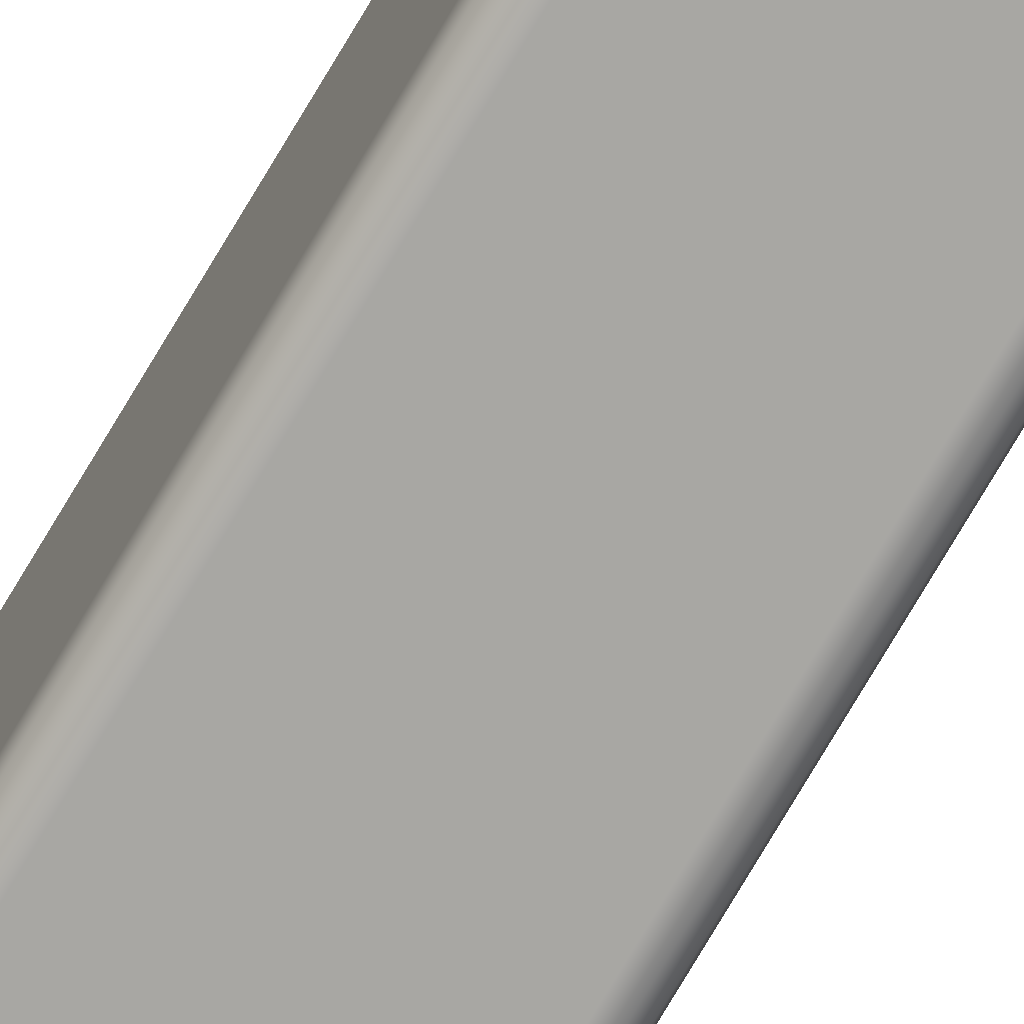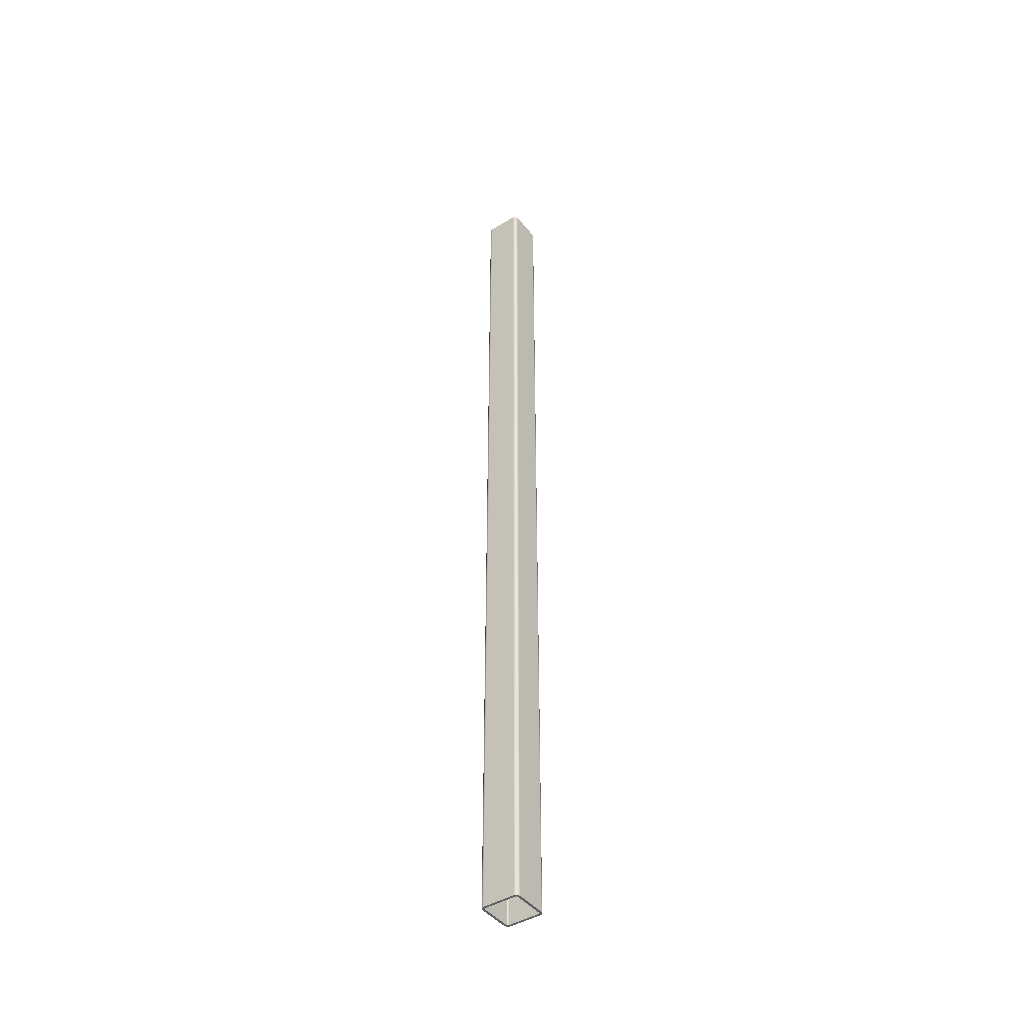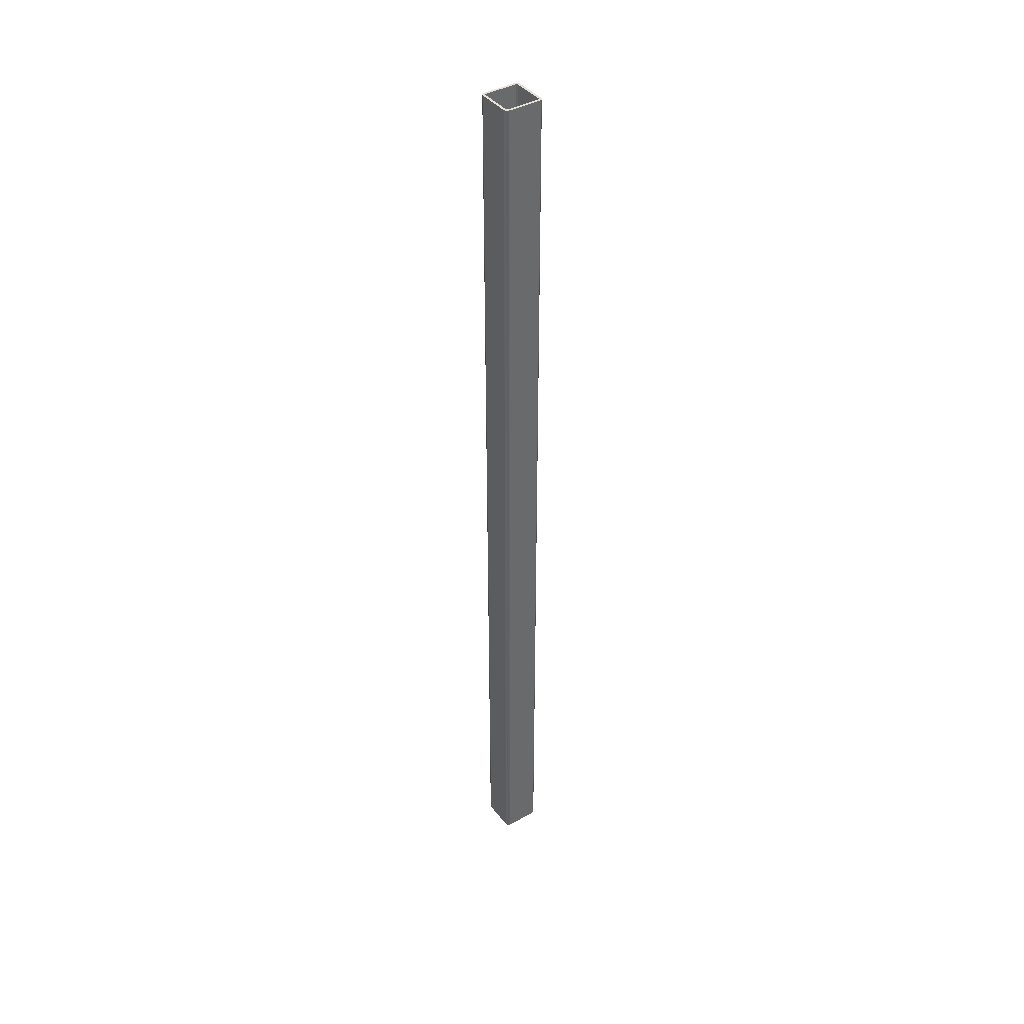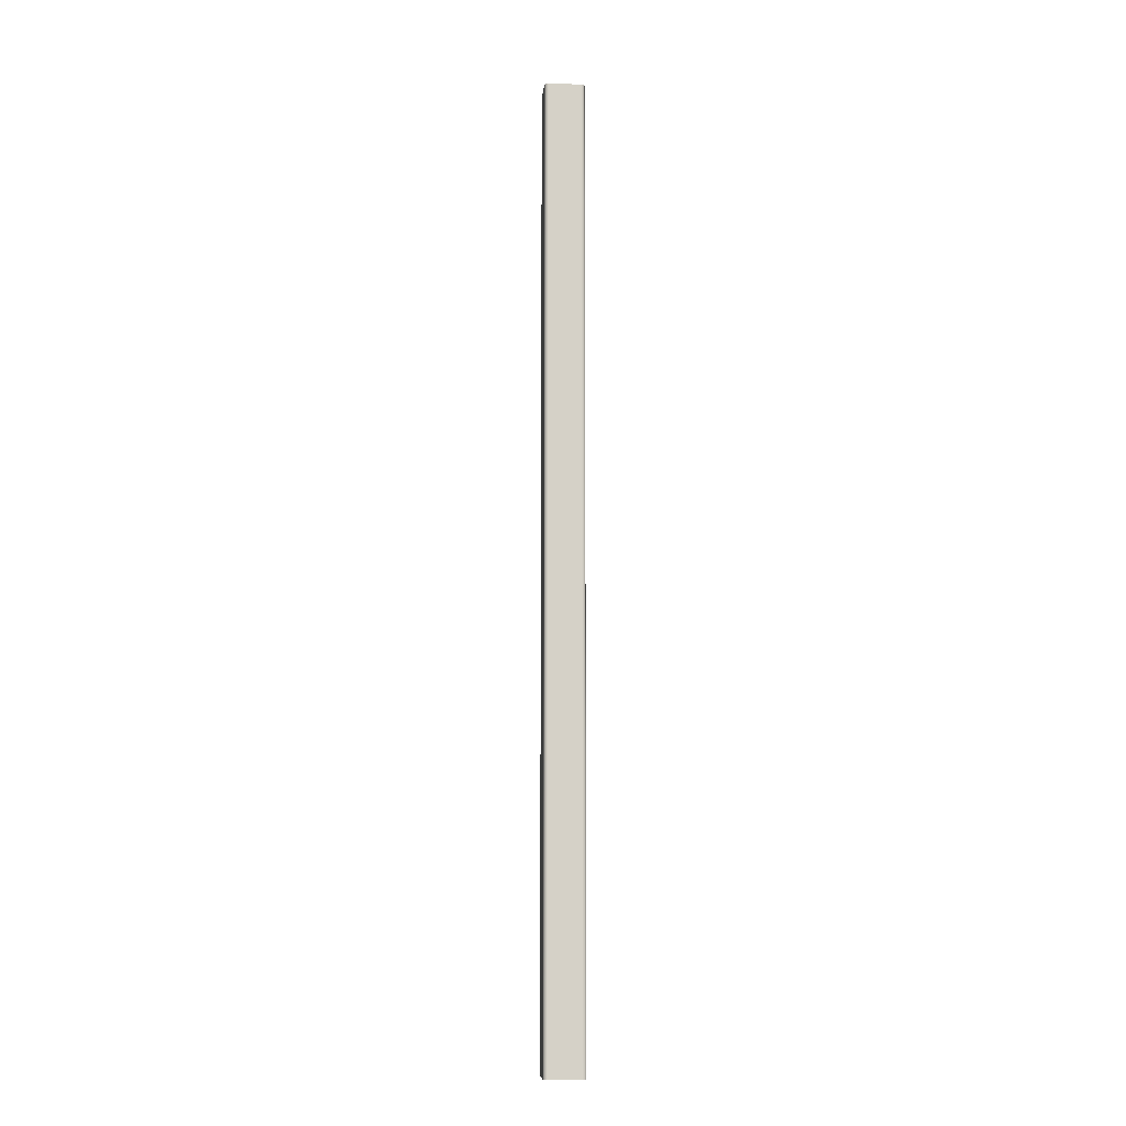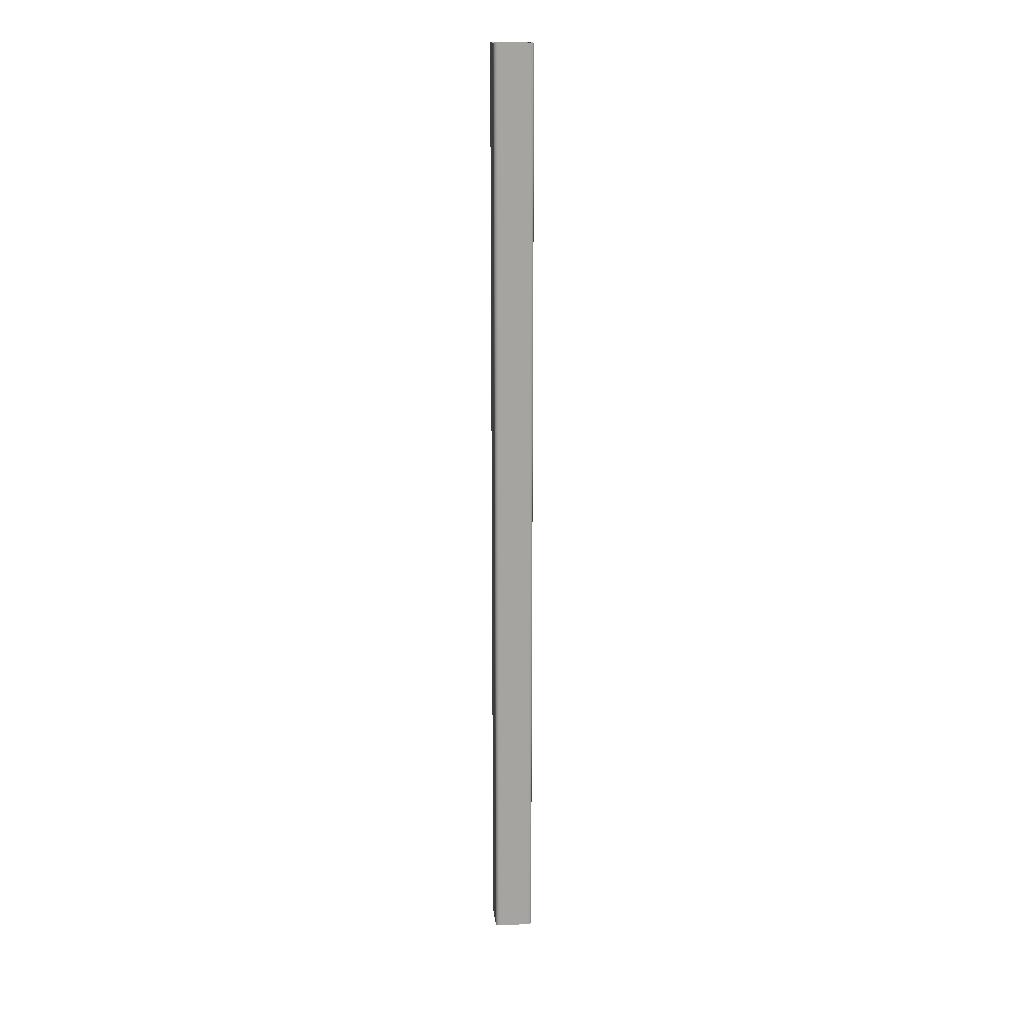
<metadata>
{"format":"obj","ext":"obj","renderer":"f3d","projection":"perspective","resolution":1024,"background":"white","views":[{"elev":-74.4,"azim":149.5,"up":"+Z"},{"elev":-43.8,"azim":-144.3,"up":"+Y"},{"elev":40.4,"azim":-124.4,"up":"+Y"},{"elev":-9.9,"azim":-95.6,"up":"+Y"},{"elev":17.0,"azim":-95.9,"up":"+Y"}]}
</metadata>
<code>
v -0.254 0 -0.1587
v -2.286 0 -0.1587
v -2.286 60.96 -0.1587
v -0.254 60.96 -0.1587
v -0.1587 0 -0.254
v -0.1715 0 -0.2064
v -0.2064 0 -0.1715
v -0.254 0 -0.1587
v -0.254 60.96 -0.1587
v -0.2064 60.96 -0.1715
v -0.1715 60.96 -0.2064
v -0.1587 60.96 -0.254
v -0.1587 0 -2.286
v -0.1587 0 -0.254
v -0.1587 60.96 -0.254
v -0.1587 60.96 -2.286
v -0.254 0 -2.381
v -0.2064 0 -2.368
v -0.1715 0 -2.334
v -0.1587 0 -2.286
v -0.1587 60.96 -2.286
v -0.1715 60.96 -2.334
v -0.2064 60.96 -2.368
v -0.254 60.96 -2.381
v -2.286 0 -2.381
v -0.254 0 -2.381
v -0.254 60.96 -2.381
v -2.286 60.96 -2.381
v -2.381 0 -2.286
v -2.368 0 -2.334
v -2.334 0 -2.368
v -2.286 0 -2.381
v -2.286 60.96 -2.381
v -2.334 60.96 -2.368
v -2.368 60.96 -2.334
v -2.381 60.96 -2.286
v -2.381 0 -0.254
v -2.381 0 -2.286
v -2.381 60.96 -2.286
v -2.381 60.96 -0.254
v -2.286 0 -0.1587
v -2.334 0 -0.1715
v -2.368 0 -0.2064
v -2.381 0 -0.254
v -2.381 60.96 -0.254
v -2.368 60.96 -0.2064
v -2.334 60.96 -0.1715
v -2.286 60.96 -0.1587
v -0.254 0 -2.54
v -2.286 0 -2.54
v -2.286 60.96 -2.54
v -0.254 60.96 -2.54
v 0 0 -2.286
v -0.03403 0 -2.413
v -0.127 0 -2.506
v -0.254 0 -2.54
v -0.254 60.96 -2.54
v -0.127 60.96 -2.506
v -0.03403 60.96 -2.413
v 0 60.96 -2.286
v -2.22e-16 0 -0.254
v 0 0 -2.286
v 0 60.96 -2.286
v 0 60.96 -0.254
v -0.254 0 0
v -0.127 0 -0.03403
v -0.03403 0 -0.127
v -2.22e-16 0 -0.254
v 0 60.96 -0.254
v -0.03403 60.96 -0.127
v -0.127 60.96 -0.03403
v -0.254 60.96 0
v -2.286 0 2.22e-16
v -0.254 0 0
v -0.254 60.96 0
v -2.286 60.96 2.22e-16
v -2.54 0 -0.254
v -2.506 0 -0.127
v -2.413 0 -0.03403
v -2.286 0 2.22e-16
v -2.286 60.96 2.22e-16
v -2.413 60.96 -0.03403
v -2.506 60.96 -0.127
v -2.54 60.96 -0.254
v -2.54 0 -2.286
v -2.54 0 -0.254
v -2.54 60.96 -0.254
v -2.54 60.96 -2.286
v -2.286 0 -2.54
v -2.413 0 -2.506
v -2.506 0 -2.413
v -2.54 0 -2.286
v -2.54 60.96 -2.286
v -2.506 60.96 -2.413
v -2.413 60.96 -2.506
v -2.286 60.96 -2.54
v -2.286 60.96 -0.1587
v -2.334 60.96 -0.1715
v -2.368 60.96 -0.2064
v -2.381 60.96 -0.254
v -2.381 60.96 -2.286
v -2.368 60.96 -2.334
v -2.334 60.96 -2.368
v -2.286 60.96 -2.381
v -0.254 60.96 -2.381
v -0.2064 60.96 -2.368
v -0.1715 60.96 -2.334
v -0.1587 60.96 -2.286
v -0.1587 60.96 -0.254
v -0.1715 60.96 -0.2064
v -0.2064 60.96 -0.1715
v -0.254 60.96 -0.1587
v -2.286 60.96 -2.54
v -2.413 60.96 -2.506
v -2.506 60.96 -2.413
v -2.54 60.96 -2.286
v -2.54 60.96 -0.254
v -2.506 60.96 -0.127
v -2.413 60.96 -0.03403
v -2.286 60.96 2.22e-16
v -0.254 60.96 0
v -0.127 60.96 -0.03403
v -0.03403 60.96 -0.127
v 0 60.96 -0.254
v 0 60.96 -2.286
v -0.03403 60.96 -2.413
v -0.127 60.96 -2.506
v -0.254 60.96 -2.54
v -2.381 0 -0.254
v -2.368 0 -0.2064
v -2.334 0 -0.1715
v -2.286 0 -0.1587
v -0.254 0 -0.1587
v -0.2064 0 -0.1715
v -0.1715 0 -0.2064
v -0.1587 0 -0.254
v -0.1587 0 -2.286
v -0.1715 0 -2.334
v -0.2064 0 -2.368
v -0.254 0 -2.381
v -2.286 0 -2.381
v -2.334 0 -2.368
v -2.368 0 -2.334
v -2.381 0 -2.286
v -2.54 0 -2.286
v -2.506 0 -2.413
v -2.413 0 -2.506
v -2.286 0 -2.54
v -0.254 0 -2.54
v -0.127 0 -2.506
v -0.03403 0 -2.413
v 0 0 -2.286
v -2.22e-16 0 -0.254
v -0.03403 0 -0.127
v -0.127 0 -0.03403
v -0.254 0 0
v -2.286 0 2.22e-16
v -2.413 0 -0.03403
v -2.506 0 -0.127
v -2.54 0 -0.254
g d5f17ffe-e368-11ea-a636-54bf646e7e1f
f 1 2 4
f 4 2 3
g d5f37bda-e368-11ea-bf63-54bf646e7e1f
f 12 5 11
f 11 5 6
f 11 6 10
f 10 6 7
f 10 7 9
f 9 7 8
g d5f550a4-e368-11ea-aba5-54bf646e7e1f
f 13 14 16
f 16 14 15
g d5f74c62-e368-11ea-8a91-54bf646e7e1f
f 24 17 23
f 23 17 18
f 23 18 22
f 22 18 19
f 22 19 21
f 21 19 20
g d5f948c6-e368-11ea-a718-54bf646e7e1f
f 25 26 28
f 28 26 27
g d5fb6b50-e368-11ea-85c3-54bf646e7e1f
f 36 29 35
f 35 29 30
f 35 30 34
f 34 30 31
f 34 31 33
f 33 31 32
g d5fd8e4a-e368-11ea-b1d3-54bf646e7e1f
f 37 38 40
f 40 38 39
g d5ff89f6-e368-11ea-bfa1-54bf646e7e1f
f 48 41 47
f 47 41 42
f 47 42 46
f 46 42 43
f 46 43 45
f 45 43 44
g d601d3da-e368-11ea-a181-54bf646e7e1f
f 49 50 52
f 52 50 51
g d60be62c-e368-11ea-9a33-54bf646e7e1f
f 60 53 59
f 59 53 54
f 59 54 55
f 56 57 55
f 55 57 58
f 55 58 59
g d60e5762-e368-11ea-8f5e-54bf646e7e1f
f 61 62 64
f 64 62 63
g d610a17e-e368-11ea-9403-54bf646e7e1f
f 72 65 71
f 71 65 66
f 71 66 67
f 68 69 67
f 67 69 70
f 67 70 71
g d612c434-e368-11ea-86b7-54bf646e7e1f
f 73 74 76
f 76 74 75
g d614c00a-e368-11ea-96e8-54bf646e7e1f
f 84 77 83
f 83 77 78
f 83 78 79
f 80 81 79
f 79 81 82
f 79 82 83
g d616e2ee-e368-11ea-a2b9-54bf646e7e1f
f 85 86 88
f 88 86 87
g d619540a-e368-11ea-859b-54bf646e7e1f
f 96 89 95
f 95 89 90
f 95 90 91
f 92 93 91
f 91 93 94
f 91 94 95
g d61bc57a-e368-11ea-b87f-54bf646e7e1f
f 98 119 97
f 97 119 120
f 97 120 121
f 119 98 118
f 118 98 99
f 118 99 117
f 117 99 100
f 117 100 116
f 116 100 101
f 116 101 102
f 116 102 115
f 115 102 103
f 115 103 114
f 114 103 104
f 114 104 113
f 113 104 105
f 113 105 128
f 128 105 127
f 127 105 106
f 127 106 126
f 126 106 107
f 126 107 125
f 125 107 108
f 125 108 124
f 124 108 109
f 124 109 123
f 123 109 110
f 123 110 111
f 123 111 122
f 122 111 112
f 122 112 121
f 121 112 97
g d61e845c-e368-11ea-b933-54bf646e7e1f
f 130 159 129
f 129 159 160
f 129 160 144
f 144 160 145
f 144 145 143
f 143 145 146
f 143 146 142
f 142 146 147
f 142 147 141
f 141 147 148
f 141 148 149
f 130 131 159
f 159 131 158
f 158 131 132
f 158 132 157
f 157 132 133
f 157 133 156
f 156 133 155
f 155 133 134
f 155 134 154
f 154 134 135
f 154 135 153
f 153 135 136
f 153 136 152
f 152 136 137
f 152 137 138
f 152 138 151
f 151 138 139
f 151 139 150
f 150 139 140
f 150 140 149
f 149 140 141

</code>
